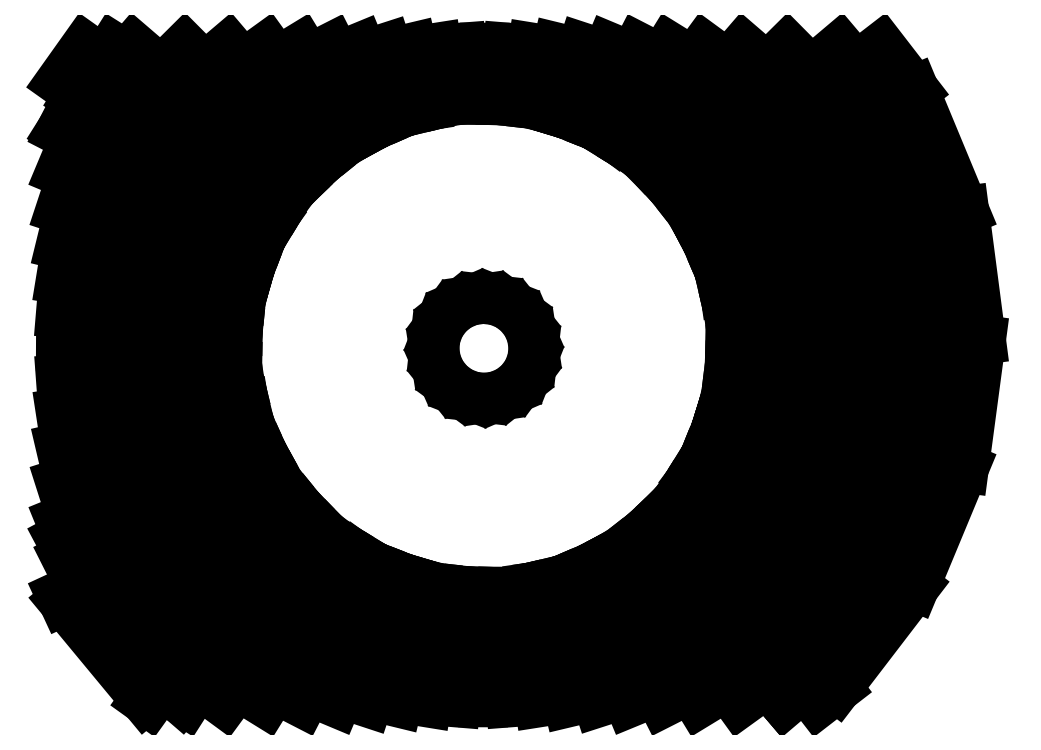
<metadata>
{"format":"dxf","ext":"dxf","renderer":"ezdxf+matplotlib","layout":"modelspace","background":"white","min_lineweight":24,"dpi":150}
</metadata>
<code>
0
SECTION
2
ENTITIES
0
LINE
8
0
10
8.887
20
1.33
30
0
11
8.737
21
2.123
31
0
0
LINE
8
0
10
7.208
20
6.413
30
0
11
7.029
21
6.619
31
0
0
LINE
8
0
10
-9.444
20
7.127
30
0
11
-9.724
21
6.682
31
0
0
LINE
8
0
10
-9.766
20
-5.121
30
0
11
-9.584
21
-5.318
31
0
0
LINE
8
0
10
-7.97
20
-7.066
30
0
11
-7.875
21
-7.127
31
0
0
LINE
8
0
10
6.316
20
-6.034
30
0
11
6.763
21
-5.378
31
0
0
LINE
8
0
10
8.685
20
-1.337
30
0
11
8.705
21
-1.069
31
0
0
LINE
8
0
10
8.588
20
2.912
30
0
11
8.438
21
3.707
31
0
0
LINE
8
0
10
7.446
20
5.921
30
0
11
7.208
21
6.413
31
0
0
LINE
8
0
10
8.151
20
4.463
30
0
11
7.799
21
5.191
31
0
0
LINE
8
0
10
-10.59
20
-3.568
30
0
11
-10.39
21
-3.95
31
0
0
LINE
8
0
10
5.121
20
-7.071
30
0
11
5.715
21
-6.556
31
0
0
LINE
8
0
10
7.207
20
-4.725
30
0
11
7.654
21
-4.068
31
0
0
LINE
8
0
10
8.507
20
-1.844
30
0
11
8.685
21
-1.337
31
0
0
LINE
8
0
10
7.981
20
-3.344
30
0
11
8.244
21
-2.595
31
0
0
LINE
8
0
10
8.766
20
-0.272
30
0
11
8.826
21
0.5245
31
0
0
LINE
8
0
10
-10.16
20
5.998
30
0
11
-10.59
21
5.313
31
0
0
LINE
8
0
10
-9.045
20
-5.902
30
0
11
-8.509
21
-6.483
31
0
0
LINE
8
0
10
-10.02
20
-4.651
30
0
11
-9.766
21
-5.121
31
0
0
LINE
8
0
10
4.009
20
1.115
30
0
11
3.947
21
1.391
31
0
0
LINE
8
0
10
2.066
20
4.792
30
0
11
1.823
21
4.944
31
0
0
LINE
8
0
10
-6.755
20
0.04204
30
0
11
-6.687
21
-0.2332
31
0
0
LINE
8
0
10
-4.765
20
-3.565
30
0
11
-4.524
21
-3.712
31
0
0
LINE
8
0
10
-0.8324
20
-4.736
30
0
11
-0.5589
21
-4.673
31
0
0
LINE
8
0
10
2.788
20
-2.818
30
0
11
2.939
21
-2.58
31
0
0
LINE
8
0
10
3.97
20
0.1297
30
0
11
8.766
21
-0.272
31
0
0
LINE
8
0
10
3.953
20
-0.2932
30
0
11
8.705
21
-1.069
31
0
0
LINE
8
0
10
3.828
20
-0.6975
30
0
11
3.863
21
-0.7061
31
0
0
LINE
8
0
10
3.703
20
-1.098
30
0
11
3.709
21
-1.1
31
0
0
LINE
8
0
10
3.578
20
-1.499
30
0
11
7.981
21
-3.344
31
0
0
LINE
8
0
10
3.386
20
-1.873
30
0
11
3.395
21
-1.878
31
0
0
LINE
8
0
10
2.939
20
-2.58
30
0
11
6.763
21
-5.378
31
0
0
LINE
8
0
10
2.685
20
-2.914
30
0
11
6.316
21
-6.034
31
0
0
LINE
8
0
10
2.071
20
-3.482
30
0
11
5.121
21
-7.071
31
0
0
LINE
8
0
10
1.763
20
-3.768
30
0
11
4.191
21
-7.127
31
0
0
LINE
8
0
10
1.022
20
-4.16
30
0
11
1.025
21
-4.165
31
0
0
LINE
8
0
10
0.6524
20
-4.355
30
0
11
1.794
21
-7.127
31
0
0
LINE
8
0
10
0.2544
20
-4.485
30
0
11
0.2577
21
-4.495
31
0
0
LINE
8
0
10
-0.5589
20
-4.673
30
0
11
-0.1757
21
-7.127
31
0
0
LINE
8
0
10
-0.9732
20
-4.732
30
0
11
-0.7902
21
-7.127
31
0
0
LINE
8
0
10
-1.809
20
-4.706
30
0
11
-2.006
21
-7.127
31
0
0
LINE
8
0
10
-2.229
20
-4.693
30
0
11
-2.622
21
-7.127
31
0
0
LINE
8
0
10
-3.032
20
-4.454
30
0
11
-3.034
21
-4.46
31
0
0
LINE
8
0
10
-3.81
20
-4.148
30
0
11
-3.815
21
-4.157
31
0
0
LINE
8
0
10
-4.524
20
-3.712
30
0
11
-7.029
21
-7.127
31
0
0
LINE
8
0
10
-4.863
20
-3.463
30
0
11
-7.97
21
-7.066
31
0
0
LINE
8
0
10
-5.443
20
-2.858
30
0
11
-9.045
21
-5.902
31
0
0
LINE
8
0
10
-5.736
20
-2.553
30
0
11
-9.584
21
-5.318
31
0
0
LINE
8
0
10
-6.143
20
-1.817
30
0
11
-6.148
21
-1.819
31
0
0
LINE
8
0
10
-6.347
20
-1.448
30
0
11
-10.59
21
-3.177
31
0
0
LINE
8
0
10
-6.687
20
-0.2332
30
0
11
-10.59
21
-0.8294
31
0
0
LINE
8
0
10
-6.753
20
0.1838
30
0
11
-10.59
21
-0.09743
31
0
0
LINE
8
0
10
-6.738
20
1.027
30
0
11
-10.59
21
1.349
31
0
0
LINE
8
0
10
-6.73
20
1.452
30
0
11
-10.59
21
2.082
31
0
0
LINE
8
0
10
-6.496
20
2.265
30
0
11
-6.502
21
2.267
31
0
0
LINE
8
0
10
-6.379
20
2.672
30
0
11
-10.59
21
4.437
31
0
0
LINE
8
0
10
-6.192
20
3.053
30
0
11
-6.202
21
3.058
31
0
0
LINE
8
0
10
-5.753
20
3.777
30
0
11
-9.724
21
6.682
31
0
0
LINE
8
0
10
-4.887
20
4.706
30
0
11
-6.944
21
7.127
31
0
0
LINE
8
0
10
-4.577
20
5.002
30
0
11
-6.114
21
7.127
31
0
0
LINE
8
0
10
-3.828
20
5.409
30
0
11
-3.831
21
5.415
31
0
0
LINE
8
0
10
-3.452
20
5.612
30
0
11
-4.076
21
7.127
31
0
0
LINE
8
0
10
-3.047
20
5.747
30
0
11
-3.05
21
5.758
31
0
0
LINE
8
0
10
1.1
20
5.396
30
0
11
1.105
21
5.406
31
0
0
LINE
8
0
10
2.743
20
4.062
30
0
11
6.369
21
7.127
31
0
0
LINE
8
0
10
3.034
20
3.749
30
0
11
7.029
21
6.619
31
0
0
LINE
8
0
10
3.432
20
2.996
30
0
11
3.438
21
2.999
31
0
0
LINE
8
0
10
3.63
20
2.62
30
0
11
8.151
21
4.463
31
0
0
LINE
8
0
10
3.76
20
2.216
30
0
11
3.77
21
2.219
31
0
0
LINE
8
0
10
3.947
20
1.391
30
0
11
8.737
21
2.123
31
0
0
LINE
8
0
10
4.004
20
0.9723
30
0
11
8.887
21
1.33
31
0
0
LINE
8
0
10
4.004
20
0.9723
30
0
11
4.009
21
1.115
31
0
0
LINE
8
0
10
3.63
20
2.62
30
0
11
3.469
21
2.925
31
0
0
LINE
8
0
10
-3.452
20
5.612
30
0
11
-3.757
21
5.447
31
0
0
LINE
8
0
10
-6.379
20
2.672
30
0
11
-6.474
21
2.341
31
0
0
LINE
8
0
10
-6.347
20
-1.448
30
0
11
-6.181
21
-1.747
31
0
0
LINE
8
0
10
-3.434
20
-4.334
30
0
11
-3.108
21
-4.431
31
0
0
LINE
8
0
10
0.6524
20
-4.355
30
0
11
0.9526
21
-4.196
31
0
0
LINE
8
0
10
2.685
20
-2.914
30
0
11
2.788
21
-2.818
31
0
0
LINE
8
0
10
3.386
20
-1.873
30
0
11
3.418
21
-1.821
31
0
0
LINE
8
0
10
3.578
20
-1.499
30
0
11
3.679
21
-1.173
31
0
0
LINE
8
0
10
2.163
20
4.686
30
0
11
2.066
21
4.792
31
0
0
LINE
8
0
10
-3.047
20
5.747
30
0
11
-3.107
21
5.733
31
0
0
LINE
8
0
10
-6.192
20
3.053
30
0
11
-6.224
21
3
31
0
0
LINE
8
0
10
-4.863
20
-3.463
30
0
11
-4.765
21
-3.565
31
0
0
LINE
8
0
10
3.828
20
-0.6975
30
0
11
3.887
21
-0.5051
31
0
0
LINE
8
0
10
3.76
20
2.216
30
0
11
3.746
21
2.276
31
0
0
LINE
8
0
10
-6.753
20
0.1838
30
0
11
-6.755
21
0.04204
31
0
0
LINE
8
0
10
-3.81
20
-4.148
30
0
11
-3.758
21
-4.179
31
0
0
LINE
8
0
10
-0.9732
20
-4.732
30
0
11
-0.8324
21
-4.736
31
0
0
LINE
8
0
10
0.2544
20
-4.485
30
0
11
0.3134
21
-4.471
31
0
0
LINE
8
0
10
-4.603
20
-7.127
30
0
11
-3.434
21
-4.334
31
0
0
LINE
8
0
10
9.444
20
0.7664
30
0
11
9.078
21
3.572
31
0
0
LINE
8
0
10
9.078
20
3.572
30
0
11
7.987
21
6.203
31
0
0
LINE
8
0
10
7.987
20
6.203
30
0
11
7.274
21
7.127
31
0
0
LINE
8
0
10
-10.59
20
6.391
30
0
11
-10.07
21
7.127
31
0
0
LINE
8
0
10
-10.59
20
-4.803
30
0
11
-10.53
21
-4.921
31
0
0
LINE
8
0
10
-10.53
20
-4.921
30
0
11
-8.757
21
-7.068
31
0
0
LINE
8
0
10
-8.757
20
-7.068
30
0
11
-8.675
21
-7.127
31
0
0
LINE
8
0
10
5.899
20
-7.127
30
0
11
6.308
21
-6.81
31
0
0
LINE
8
0
10
6.308
20
-6.81
30
0
11
8
21
-4.602
31
0
0
LINE
8
0
10
8
20
-4.602
30
0
11
9.072
21
-2.021
31
0
0
LINE
8
0
10
9.072
20
-2.021
30
0
11
9.444
21
0.7664
31
0
0
LINE
8
0
10
-0.2971
20
0.5966
30
0
11
-0.339
21
0.8756
31
0
0
LINE
8
0
10
-0.339
20
0.8756
30
0
11
-0.452
21
1.135
31
0
0
LINE
8
0
10
-0.452
20
1.135
30
0
11
-0.6283
21
1.356
31
0
0
LINE
8
0
10
-0.6283
20
1.356
30
0
11
-0.856
21
1.524
31
0
0
LINE
8
0
10
-0.856
20
1.524
30
0
11
-1.12
21
1.628
31
0
0
LINE
8
0
10
-1.12
20
1.628
30
0
11
-1.401
21
1.66
31
0
0
LINE
8
0
10
-1.401
20
1.66
30
0
11
-1.681
21
1.618
31
0
0
LINE
8
0
10
-1.681
20
1.618
30
0
11
-1.94
21
1.505
31
0
0
LINE
8
0
10
-1.94
20
1.505
30
0
11
-2.161
21
1.329
31
0
0
LINE
8
0
10
-2.161
20
1.329
30
0
11
-2.328
21
1.102
31
0
0
LINE
8
0
10
-2.328
20
1.102
30
0
11
-2.43
21
0.8391
31
0
0
LINE
8
0
10
-2.43
20
0.8391
30
0
11
-2.461
21
0.5589
31
0
0
LINE
8
0
10
-2.461
20
0.5589
30
0
11
-2.418
21
0.2803
31
0
0
LINE
8
0
10
-2.418
20
0.2803
30
0
11
-2.304
21
0.02222
31
0
0
LINE
8
0
10
-2.304
20
0.02222
30
0
11
-2.127
21
-0.1978
31
0
0
LINE
8
0
10
-2.127
20
-0.1978
30
0
11
-1.9
21
-0.3649
31
0
0
LINE
8
0
10
-1.9
20
-0.3649
30
0
11
-1.637
21
-0.4678
31
0
0
LINE
8
0
10
-1.637
20
-0.4678
30
0
11
-1.357
21
-0.4995
31
0
0
LINE
8
0
10
-1.357
20
-0.4995
30
0
11
-1.078
21
-0.458
31
0
0
LINE
8
0
10
-1.078
20
-0.458
30
0
11
-0.8201
21
-0.3461
31
0
0
LINE
8
0
10
-0.8201
20
-0.3461
30
0
11
-0.5997
21
-0.1712
31
0
0
LINE
8
0
10
-0.5997
20
-0.1712
30
0
11
-0.4321
21
0.05481
31
0
0
LINE
8
0
10
-0.4321
20
0.05481
30
0
11
-0.3288
21
0.3167
31
0
0
LINE
8
0
10
-0.3288
20
0.3167
30
0
11
-0.2971
21
0.5966
31
0
0
LINE
8
0
10
-5.605
20
4.021
30
0
11
-5.753
21
3.777
31
0
0
LINE
8
0
10
-5.502
20
4.12
30
0
11
-9.001
21
7.127
31
0
0
LINE
8
0
10
-5.502
20
4.12
30
0
11
-5.605
21
4.021
31
0
0
LINE
8
0
10
-1.938
20
6.01
30
0
11
-2.217
21
5.944
31
0
0
LINE
8
0
10
-2.217
20
5.944
30
0
11
-2.402
21
7.127
31
0
0
LINE
8
0
10
-1.794
20
6.005
30
0
11
-1.88
21
7.127
31
0
0
LINE
8
0
10
-0.5102
20
5.965
30
0
11
-0.3228
21
7.127
31
0
0
LINE
8
0
10
-0.9398
20
5.978
30
0
11
-0.8464
21
7.127
31
0
0
LINE
8
0
10
0.7184
20
5.59
30
0
11
0.3861
21
5.692
31
0
0
LINE
8
0
10
1.823
20
4.944
30
0
11
3.424
21
7.127
31
0
0
LINE
8
0
10
2.163
20
4.686
30
0
11
4.268
21
7.127
31
0
0
LINE
8
0
10
1.1
20
5.396
30
0
11
1.047
21
5.429
31
0
0
LINE
8
0
10
0.7184
20
5.59
30
0
11
1.361
21
7.127
31
0
0
LINE
8
0
10
-1.794
20
6.005
30
0
11
-1.938
21
6.01
31
0
0
LINE
8
0
10
0.3091
20
5.715
30
0
11
0.3112
21
5.721
31
0
0
LINE
8
0
10
3.834
20
2.071
30
0
11
3.77
21
2.219
31
0
0
LINE
8
0
10
1.256
20
5.346
30
0
11
1.105
21
5.406
31
0
0
LINE
8
0
10
-2.901
20
5.823
30
0
11
-3.05
21
5.758
31
0
0
LINE
8
0
10
-6.144
20
3.209
30
0
11
-6.202
21
3.058
31
0
0
LINE
8
0
10
-6.56
20
-0.906
30
0
11
-6.494
21
-1.053
31
0
0
LINE
8
0
10
-3.964
20
-4.099
30
0
11
-3.815
21
-4.157
31
0
0
LINE
8
0
10
0.1112
20
-4.558
30
0
11
0.2577
21
-4.495
31
0
0
LINE
8
0
10
3.335
20
-2.026
30
0
11
3.395
21
-1.878
31
0
0
LINE
8
0
10
4.017
20
0.5496
30
0
11
8.826
21
0.5245
31
0
0
LINE
8
0
10
3.863
20
-0.7061
30
0
11
8.507
21
-1.844
31
0
0
LINE
8
0
10
3.709
20
-1.1
30
0
11
8.244
21
-2.595
31
0
0
LINE
8
0
10
3.395
20
-1.878
30
0
11
7.654
21
-4.068
31
0
0
LINE
8
0
10
3.177
20
-2.236
30
0
11
7.207
21
-4.725
31
0
0
LINE
8
0
10
2.398
20
-3.22
30
0
11
5.715
21
-6.556
31
0
0
LINE
8
0
10
1.409
20
-3.995
30
0
11
3.319
21
-7.127
31
0
0
LINE
8
0
10
1.025
20
-4.165
30
0
11
2.526
21
-7.127
31
0
0
LINE
8
0
10
0.2577
20
-4.495
30
0
11
1.107
21
-7.127
31
0
0
LINE
8
0
10
-0.1483
20
-4.596
30
0
11
0.4538
21
-7.127
31
0
0
LINE
8
0
10
-1.392
20
-4.748
30
0
11
-1.398
21
-7.127
31
0
0
LINE
8
0
10
-2.641
20
-4.608
30
0
11
-3.254
21
-7.127
31
0
0
LINE
8
0
10
-3.034
20
-4.46
30
0
11
-3.911
21
-7.127
31
0
0
LINE
8
0
10
-3.815
20
-4.157
30
0
11
-5.342
21
-7.127
31
0
0
LINE
8
0
10
-4.176
20
-3.945
30
0
11
-6.144
21
-7.127
31
0
0
LINE
8
0
10
-5.174
20
-3.181
30
0
11
-8.509
21
-6.483
31
0
0
LINE
8
0
10
-6.148
20
-1.819
30
0
11
-10.39
21
-3.95
31
0
0
LINE
8
0
10
-6.494
20
-1.053
30
0
11
-10.59
21
-2.358
31
0
0
LINE
8
0
10
-6.603
20
-0.6457
30
0
11
-10.59
21
-1.579
31
0
0
LINE
8
0
10
-6.775
20
0.6059
30
0
11
-10.59
21
0.6258
31
0
0
LINE
8
0
10
-6.649
20
1.868
30
0
11
-10.59
21
2.834
31
0
0
LINE
8
0
10
-6.502
20
2.267
30
0
11
-10.59
21
3.614
31
0
0
LINE
8
0
10
-6.202
20
3.058
30
0
11
-10.59
21
5.313
31
0
0
LINE
8
0
10
-5.988
20
3.424
30
0
11
-10.16
21
5.998
31
0
0
LINE
8
0
10
-4.22
20
5.238
30
0
11
-5.372
21
7.127
31
0
0
LINE
8
0
10
-3.831
20
5.415
30
0
11
-4.698
21
7.127
31
0
0
LINE
8
0
10
-3.05
20
5.758
30
0
11
-3.492
21
7.127
31
0
0
LINE
8
0
10
-2.636
20
5.863
30
0
11
-2.937
21
7.127
31
0
0
LINE
8
0
10
1.105
20
5.406
30
0
11
1.99
21
7.127
31
0
0
LINE
8
0
10
3.266
20
3.389
30
0
11
7.446
21
5.921
31
0
0
LINE
8
0
10
3.438
20
2.999
30
0
11
7.799
21
5.191
31
0
0
LINE
8
0
10
3.77
20
2.219
30
0
11
8.438
21
3.707
31
0
0
LINE
8
0
10
3.871
20
1.807
30
0
11
8.588
21
2.912
31
0
0
LINE
8
0
10
3.139
20
3.55
30
0
11
3.034
21
3.749
31
0
0
LINE
8
0
10
3.469
20
2.925
30
0
11
3.432
21
2.996
31
0
0
LINE
8
0
10
-0.2946
20
5.899
30
0
11
-0.5102
21
5.965
31
0
0
LINE
8
0
10
-3.757
20
5.447
30
0
11
-3.828
21
5.409
31
0
0
LINE
8
0
10
-6.474
20
2.341
30
0
11
-6.496
21
2.265
31
0
0
LINE
8
0
10
-6.181
20
-1.747
30
0
11
-6.143
21
-1.817
31
0
0
LINE
8
0
10
-3.108
20
-4.431
30
0
11
-3.032
21
-4.454
31
0
0
LINE
8
0
10
0.9526
20
-4.196
30
0
11
1.022
21
-4.16
31
0
0
LINE
8
0
10
3.679
20
-1.173
30
0
11
3.703
21
-1.098
31
0
0
LINE
8
0
10
-6.669
20
1.665
30
0
11
-6.73
21
1.452
31
0
0
LINE
8
0
10
-5.843
20
-2.359
30
0
11
-5.736
21
-2.553
31
0
0
LINE
8
0
10
1.568
20
-3.871
30
0
11
1.763
21
-3.768
31
0
0
LINE
8
0
10
3.887
20
-0.5051
30
0
11
3.953
21
-0.2932
31
0
0
LINE
8
0
10
-4.38
20
5.109
30
0
11
-4.577
21
5.002
31
0
0
LINE
8
0
10
-2.44
20
-4.63
30
0
11
-2.229
21
-4.693
31
0
0
LINE
8
0
10
-1.366
20
6.022
30
0
11
-1.363
21
7.127
31
0
0
LINE
8
0
10
-0.09
20
5.875
30
0
11
0.2145
21
7.127
31
0
0
LINE
8
0
10
-5.215
20
4.435
30
0
11
-7.892
21
7.127
31
0
0
LINE
8
0
10
0.3861
20
5.692
30
0
11
0.3091
21
5.715
31
0
0
LINE
8
0
10
2.476
20
4.395
30
0
11
5.235
21
7.127
31
0
0
LINE
8
0
10
1.471
20
5.186
30
0
11
2.672
21
7.127
31
0
0
LINE
8
0
10
0.3112
20
5.721
30
0
11
0.773
21
7.127
31
0
0
LINE
8
0
10
3.871
20
1.807
30
0
11
3.834
21
2.071
31
0
0
LINE
8
0
10
3.469
20
2.925
30
0
11
3.438
21
2.999
31
0
0
LINE
8
0
10
3.77
20
2.219
30
0
11
3.746
21
2.276
31
0
0
LINE
8
0
10
2.743
20
4.062
30
0
11
2.701
21
4.107
31
0
0
LINE
8
0
10
3.266
20
3.389
30
0
11
3.139
21
3.55
31
0
0
LINE
8
0
10
1.471
20
5.186
30
0
11
1.256
21
5.346
31
0
0
LINE
8
0
10
0.3861
20
5.692
30
0
11
0.3112
21
5.721
31
0
0
LINE
8
0
10
1.105
20
5.406
30
0
11
1.047
21
5.429
31
0
0
LINE
8
0
10
-0.9398
20
5.978
30
0
11
-1.001
21
5.98
31
0
0
LINE
8
0
10
-0.09
20
5.875
30
0
11
-0.2946
21
5.899
31
0
0
LINE
8
0
10
-3.05
20
5.758
30
0
11
-3.107
21
5.733
31
0
0
LINE
8
0
10
-4.22
20
5.238
30
0
11
-4.38
21
5.109
31
0
0
LINE
8
0
10
-6.202
20
3.058
30
0
11
-6.224
21
3
31
0
0
LINE
8
0
10
-6.649
20
1.868
30
0
11
-6.669
21
1.665
31
0
0
LINE
8
0
10
-5.971
20
-2.202
30
0
11
-5.843
21
-2.359
31
0
0
LINE
8
0
10
-3.815
20
-4.157
30
0
11
-3.758
21
-4.179
31
0
0
LINE
8
0
10
-2.641
20
-4.608
30
0
11
-2.44
21
-4.63
31
0
0
LINE
8
0
10
0.9526
20
-4.196
30
0
11
1.025
21
-4.165
31
0
0
LINE
8
0
10
0.2577
20
-4.495
30
0
11
0.3134
21
-4.471
31
0
0
LINE
8
0
10
2.115
20
-3.441
30
0
11
2.398
21
-3.22
31
0
0
LINE
8
0
10
2.071
20
-3.482
30
0
11
2.115
21
-3.441
31
0
0
LINE
8
0
10
1.409
20
-3.995
30
0
11
1.568
21
-3.871
31
0
0
LINE
8
0
10
3.177
20
-2.236
30
0
11
3.335
21
-2.026
31
0
0
LINE
8
0
10
3.679
20
-1.173
30
0
11
3.709
21
-1.1
31
0
0
LINE
8
0
10
3.395
20
-1.878
30
0
11
3.418
21
-1.821
31
0
0
LINE
8
0
10
3.97
20
0.1297
30
0
11
3.973
21
0.1904
31
0
0
LINE
8
0
10
3.863
20
-0.7061
30
0
11
3.887
21
-0.5051
31
0
0
LINE
8
0
10
2.701
20
4.107
30
0
11
2.476
21
4.395
31
0
0
LINE
8
0
10
-1.001
20
5.98
30
0
11
-1.366
21
6.022
31
0
0
LINE
8
0
10
-2.636
20
5.863
30
0
11
-2.901
21
5.823
31
0
0
LINE
8
0
10
-0.1483
20
-4.596
30
0
11
0.1112
21
-4.558
31
0
0
LINE
8
0
10
3.973
20
0.1904
30
0
11
4.017
21
0.5496
31
0
0
LINE
8
0
10
-3.757
20
5.447
30
0
11
-3.831
21
5.415
31
0
0
LINE
8
0
10
-4.887
20
4.706
30
0
11
-4.932
21
4.664
31
0
0
LINE
8
0
10
-5.988
20
3.424
30
0
11
-6.144
21
3.209
31
0
0
LINE
8
0
10
-6.474
20
2.341
30
0
11
-6.502
21
2.267
31
0
0
LINE
8
0
10
-6.738
20
1.027
30
0
11
-6.739
21
0.9657
31
0
0
LINE
8
0
10
-6.603
20
-0.6457
30
0
11
-6.56
21
-0.906
31
0
0
LINE
8
0
10
-6.181
20
-1.747
30
0
11
-6.148
21
-1.819
31
0
0
LINE
8
0
10
-5.443
20
-2.858
30
0
11
-5.401
21
-2.902
31
0
0
LINE
8
0
10
-4.176
20
-3.945
30
0
11
-3.964
21
-4.099
31
0
0
LINE
8
0
10
-3.108
20
-4.431
30
0
11
-3.034
21
-4.46
31
0
0
LINE
8
0
10
-1.809
20
-4.706
30
0
11
-1.748
21
-4.708
31
0
0
LINE
8
0
10
-4.932
20
4.664
30
0
11
-5.215
21
4.435
31
0
0
LINE
8
0
10
-6.739
20
0.9657
30
0
11
-6.775
21
0.6059
31
0
0
LINE
8
0
10
-5.401
20
-2.902
30
0
11
-5.174
21
-3.181
31
0
0
LINE
8
0
10
-1.748
20
-4.708
30
0
11
-1.392
21
-4.748
31
0
0
LINE
8
0
10
-5.971
20
-2.202
30
0
11
-10.02
21
-4.651
31
0
0
LINE
8
0
10
8.826
20
0.5245
30
0
11
8.9
21
0.5242
31
0
0
LINE
8
0
10
8.766
20
-0.272
30
0
11
8.849
21
-0.279
31
0
0
LINE
8
0
10
8.705
20
-1.069
30
0
11
8.736
21
-1.074
31
0
0
LINE
8
0
10
8.507
20
-1.844
30
0
11
8.562
21
-1.857
31
0
0
LINE
8
0
10
8.244
20
-2.595
30
0
11
8.326
21
-2.622
31
0
0
LINE
8
0
10
7.981
20
-3.344
30
0
11
8.033
21
-3.365
31
0
0
LINE
8
0
10
7.654
20
-4.068
30
0
11
7.682
21
-4.082
31
0
0
LINE
8
0
10
7.207
20
-4.725
30
0
11
7.278
21
-4.769
31
0
0
LINE
8
0
10
6.763
20
-5.378
30
0
11
6.821
21
-5.421
31
0
0
LINE
8
0
10
5.715
20
-6.556
30
0
11
5.766
21
-6.607
31
0
0
LINE
8
0
10
5.121
20
-7.071
30
0
11
5.168
21
-7.127
31
0
0
LINE
8
0
10
-8.509
20
-6.483
30
0
11
-8.56
21
-6.533
31
0
0
LINE
8
0
10
-9.045
20
-5.902
30
0
11
-9.107
21
-5.955
31
0
0
LINE
8
0
10
-9.584
20
-5.318
30
0
11
-9.61
21
-5.336
31
0
0
LINE
8
0
10
-10.02
20
-4.651
30
0
11
-10.06
21
-4.679
31
0
0
LINE
8
0
10
-10.39
20
-3.95
30
0
11
-10.46
21
-3.989
31
0
0
LINE
8
0
10
-10.16
20
5.998
30
0
11
-10.23
21
6.044
31
0
0
LINE
8
0
10
-9.724
20
6.682
30
0
11
-9.786
21
6.727
31
0
0
LINE
8
0
10
7.029
20
6.619
30
0
11
7.056
21
6.638
31
0
0
LINE
8
0
10
7.446
20
5.921
30
0
11
7.496
21
5.95
31
0
0
LINE
8
0
10
7.799
20
5.191
30
0
11
7.879
21
5.231
31
0
0
LINE
8
0
10
8.151
20
4.463
30
0
11
8.204
21
4.485
31
0
0
LINE
8
0
10
8.438
20
3.707
30
0
11
8.468
21
3.717
31
0
0
LINE
8
0
10
8.588
20
2.912
30
0
11
8.671
21
2.932
31
0
0
LINE
8
0
10
8.737
20
2.123
30
0
11
8.811
21
2.134
31
0
0
LINE
8
0
10
3.987
20
0.5498
30
0
11
4.017
21
0.5496
31
0
0
LINE
8
0
10
3.162
20
-2.227
30
0
11
3.177
21
-2.236
31
0
0
LINE
8
0
10
2.377
20
-3.199
30
0
11
2.398
21
-3.22
31
0
0
LINE
8
0
10
1.391
20
-3.965
30
0
11
1.409
21
-3.995
31
0
0
LINE
8
0
10
-0.1524
20
-4.579
30
0
11
-0.1483
21
-4.596
31
0
0
LINE
8
0
10
-1.392
20
-4.719
30
0
11
-1.392
21
-4.748
31
0
0
LINE
8
0
10
-2.632
20
-4.573
30
0
11
-2.641
21
-4.608
31
0
0
LINE
8
0
10
-4.167
20
-3.93
30
0
11
-4.176
21
-3.945
31
0
0
LINE
8
0
10
-5.153
20
-3.16
30
0
11
-5.174
21
-3.181
31
0
0
LINE
8
0
10
-6.483
20
-1.049
30
0
11
-6.494
21
-1.053
31
0
0
LINE
8
0
10
-6.585
20
-0.6416
30
0
11
-6.603
21
-0.6457
31
0
0
LINE
8
0
10
-6.613
20
1.86
30
0
11
-6.649
21
1.868
31
0
0
LINE
8
0
10
-5.973
20
3.415
30
0
11
-5.988
21
3.424
31
0
0
LINE
8
0
10
-4.201
20
5.206
30
0
11
-4.22
21
5.238
31
0
0
LINE
8
0
10
-2.632
20
5.845
30
0
11
-2.636
21
5.863
31
0
0
LINE
8
0
10
3.234
20
3.37
30
0
11
3.266
21
3.389
31
0
0
LINE
8
0
10
3.853
20
1.803
30
0
11
3.871
21
1.807
31
0
0
LINE
8
0
10
-1.366
20
5.992
30
0
11
-1.366
21
6.022
31
0
0
LINE
8
0
10
-0.09879
20
5.839
30
0
11
-0.09
21
5.875
31
0
0
LINE
8
0
10
-5.194
20
4.414
30
0
11
-5.215
21
4.435
31
0
0
LINE
8
0
10
2.454
20
4.374
30
0
11
2.476
21
4.395
31
0
0
LINE
8
0
10
1.461
20
5.17
30
0
11
1.471
21
5.186
31
0
0
LINE
8
0
10
-5.443
20
4.176
30
0
11
-5.502
21
4.12
31
0
0
LINE
8
0
10
-0.3644
20
-4.628
30
0
11
-0.1483
21
-4.596
31
0
0
ENDSEC
0
EOF

</code>
